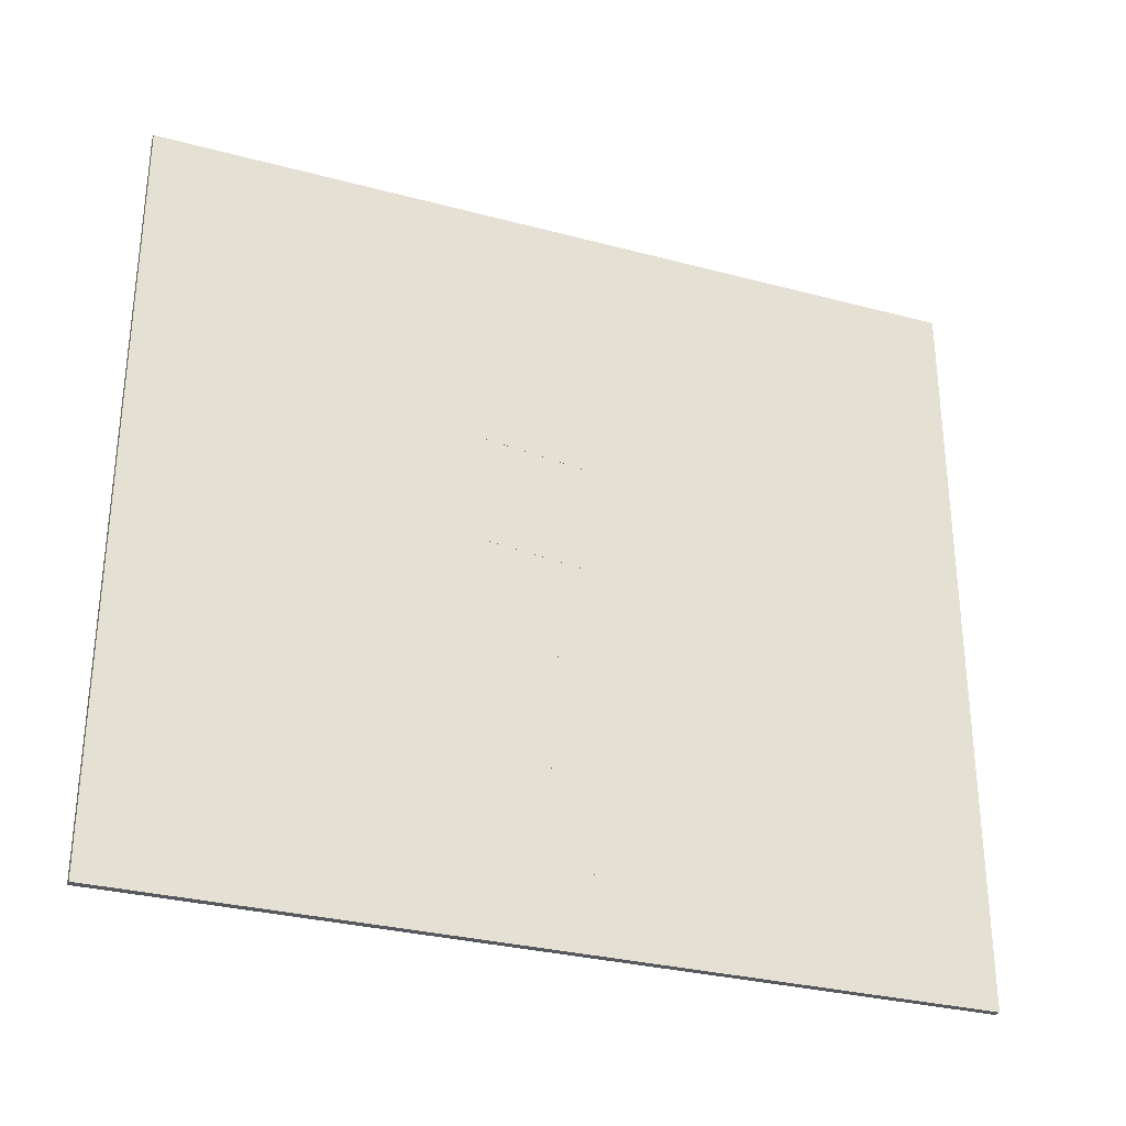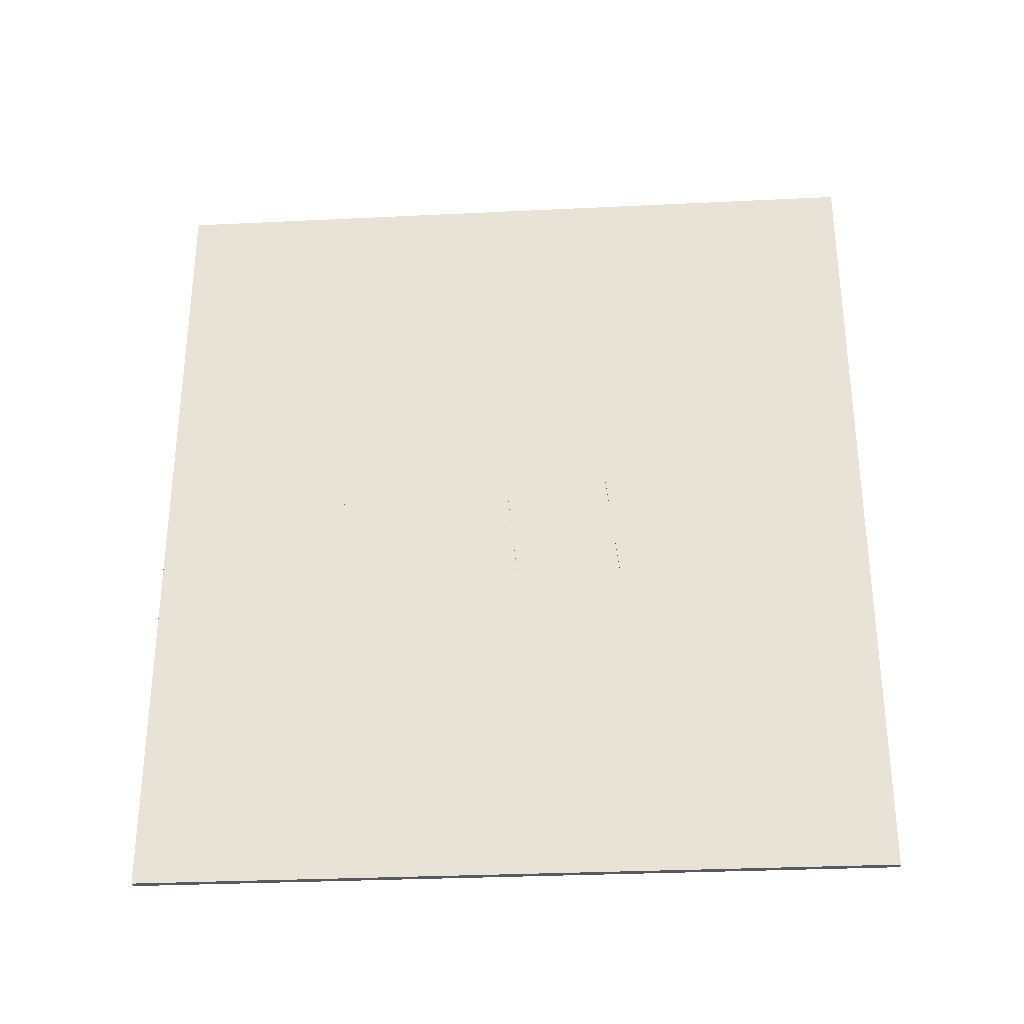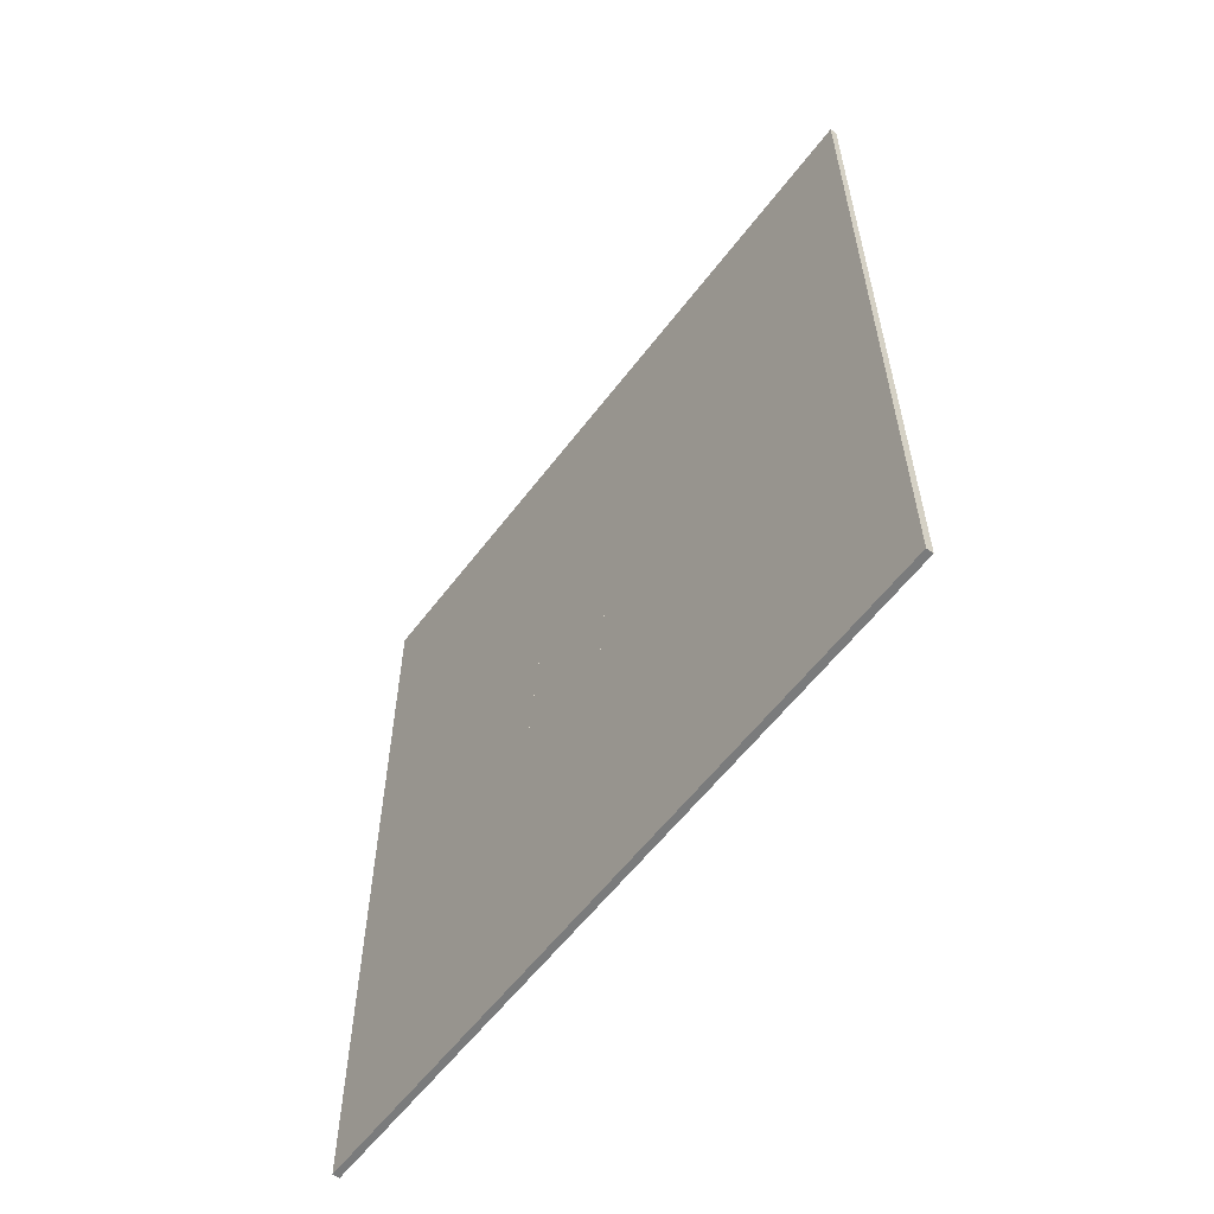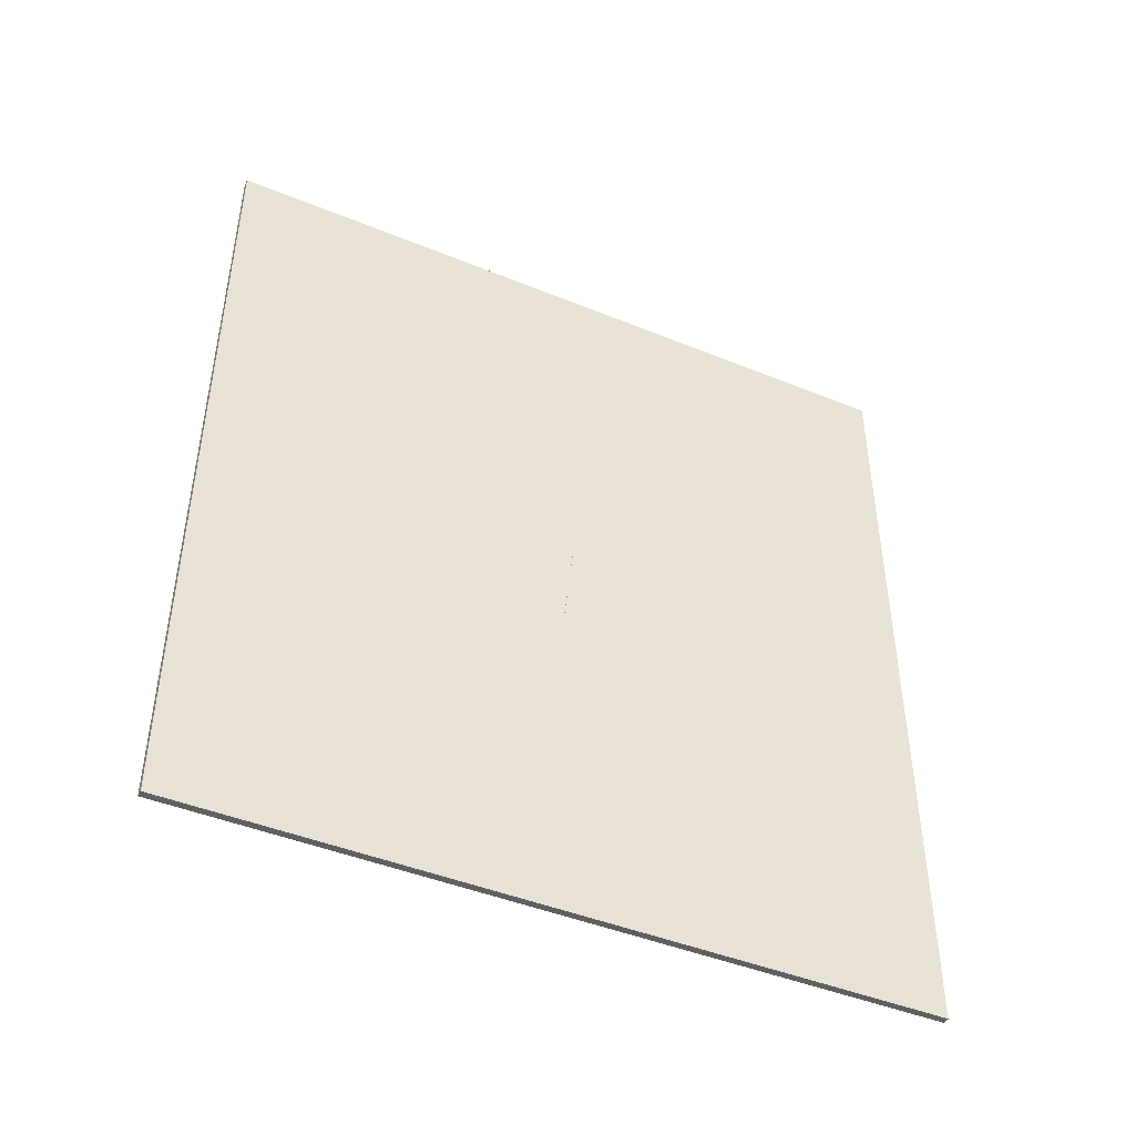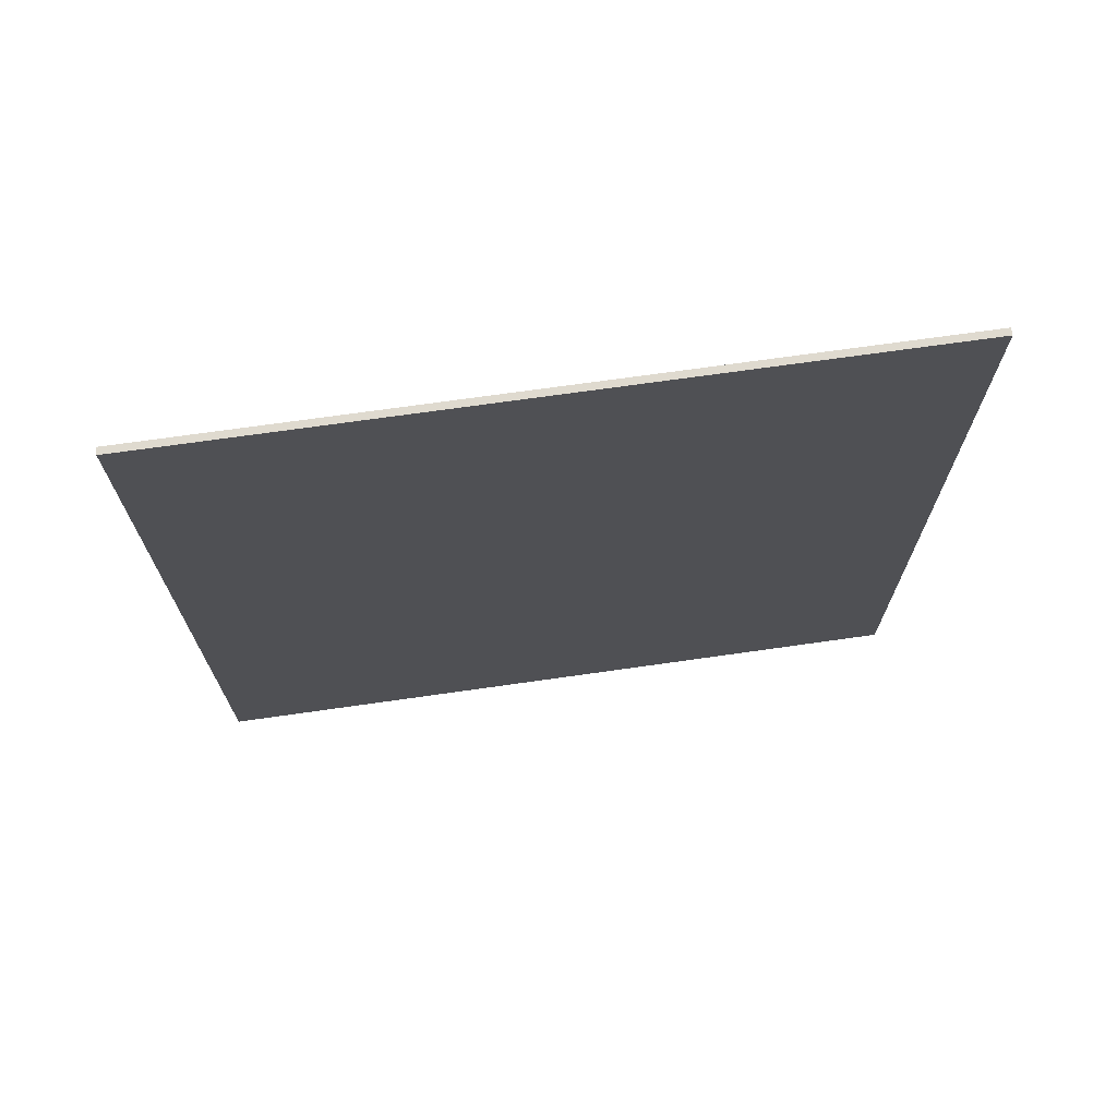
<metadata>
{"format":"obj","ext":"obj","renderer":"f3d","projection":"perspective","resolution":1024,"background":"white","views":[{"elev":-30.4,"azim":68.9,"up":"+Z"},{"elev":-30.7,"azim":-86.0,"up":"+Y"},{"elev":-58.3,"azim":143.2,"up":"+Y"},{"elev":-44.8,"azim":64.6,"up":"+Y"},{"elev":70.7,"azim":-98.1,"up":"+Y"}]}
</metadata>
<code>
o Cube
v -0.006455 -0.7326 -0.6795
v -0.006455 -0.7326 0.6795
v 0.006455 -0.7326 -0.6795
v 0.006455 -0.7326 0.6795
v -0.006455 0.08041 -0.6795
v -0.006455 0.06209 0.6795
v -0.006455 0.1585 -0.6116
v -0.006455 -0.07916 -0.4527
v -0.006455 0.04758 -0.3245
v -0.006455 -0.1087 -0.2643
v -0.006455 0.06402 -0.1348
v -0.006455 -0.1477 0.01287
v -0.006455 0.06037 -0.009111
v -0.006455 -0.131 0.2076
v -0.006455 0.07314 0.184
v -0.006455 -0.07731 0.3226
v -0.006455 0.06037 0.4483
v -0.006455 -0.09763 0.5668
v 0.006455 0.08041 -0.6795
v 0.006455 0.06209 0.6795
v 0.006455 0.1585 -0.6116
v 0.006455 -0.07916 -0.4527
v 0.006455 0.04758 -0.3245
v 0.006455 -0.1087 -0.2643
v 0.006455 0.06402 -0.1348
v 0.006455 -0.1477 0.01287
v 0.006455 0.06037 -0.009111
v 0.006455 -0.131 0.2076
v 0.006455 0.07314 0.184
v 0.006455 -0.07731 0.3226
v 0.006455 0.06037 0.4483
v 0.006455 -0.09763 0.5668
f 3 26 24
f 5 3 19
f 1 10 12
f 4 1 2
f 32 6 18
f 17 32 18
f 16 31 17
f 15 30 16
f 13 28 14
f 14 29 15
f 12 27 13
f 11 26 12
f 10 25 11
f 9 24 10
f 8 23 9
f 7 22 8
f 5 21 7
f 2 20 4
f 4 20 32
f 32 31 30
f 30 29 28
f 28 27 26
f 26 25 24
f 24 23 22
f 22 21 19
f 3 4 26
f 4 32 28
f 32 30 28
f 4 28 26
f 22 19 3
f 24 22 3
f 5 1 3
f 1 5 8
f 5 7 8
f 8 9 10
f 18 6 2
f 16 17 18
f 14 15 16
f 12 13 14
f 10 11 12
f 1 8 10
f 18 2 14
f 2 1 12
f 14 2 12
f 14 16 18
f 4 3 1
f 32 20 6
f 17 31 32
f 16 30 31
f 15 29 30
f 13 27 28
f 14 28 29
f 12 26 27
f 11 25 26
f 10 24 25
f 9 23 24
f 8 22 23
f 7 21 22
f 5 19 21
f 2 6 20
o Cube.001
v -0.006455 0.7594 -0.6795
v -0.006455 0.7594 0.6795
v 0.006455 0.7594 -0.6795
v 0.006455 0.7594 0.6795
v -0.006455 0.07897 -0.6795
v -0.006455 0.06065 0.6795
v -0.006455 0.1571 -0.6116
v -0.006455 -0.0806 -0.4527
v -0.006455 0.04614 -0.3245
v -0.006455 -0.1102 -0.2643
v -0.006455 0.06258 -0.1348
v -0.006455 -0.1491 0.01287
v -0.006455 0.05893 -0.009111
v -0.006455 -0.1324 0.2076
v -0.006455 0.0717 0.184
v -0.006455 -0.07875 0.3226
v -0.006455 0.05893 0.4483
v -0.006455 -0.09907 0.5668
v 0.006455 0.07897 -0.6795
v 0.006455 0.06065 0.6795
v 0.006455 0.1571 -0.6116
v 0.006455 -0.0806 -0.4527
v 0.006455 0.04614 -0.3245
v 0.006455 -0.1102 -0.2643
v 0.006455 0.06258 -0.1348
v 0.006455 -0.1491 0.01287
v 0.006455 0.05893 -0.009111
v 0.006455 -0.1324 0.2076
v 0.006455 0.0717 0.184
v 0.006455 -0.07875 0.3226
v 0.006455 0.05893 0.4483
v 0.006455 -0.09907 0.5668
f 34 52 38
f 43 56 42
f 45 43 33
f 61 63 36
f 43 56 42
f 35 34 33
f 45 58 44
f 57 44 58
f 63 50 64
f 51 33 37
f 59 46 60
f 49 62 48
f 55 42 56
f 41 54 40
f 53 40 54
f 61 48 62
f 38 64 50
f 39 51 37
f 34 36 52
f 43 57 56
f 34 38 49
f 38 50 49
f 49 48 47
f 39 37 33
f 41 40 39
f 43 42 41
f 45 44 43
f 47 46 45
f 34 49 47
f 39 33 41
f 33 34 45
f 45 34 47
f 43 41 33
f 64 52 63
f 52 36 63
f 35 51 53
f 53 54 55
f 55 56 57
f 57 58 59
f 59 60 61
f 61 62 63
f 36 35 59
f 35 53 55
f 57 35 55
f 57 59 35
f 59 61 36
f 43 57 56
f 35 36 34
f 45 59 58
f 57 43 44
f 63 49 50
f 51 35 33
f 59 45 46
f 49 63 62
f 55 41 42
f 41 55 54
f 53 39 40
f 61 47 48
f 38 52 64
f 39 53 51

</code>
